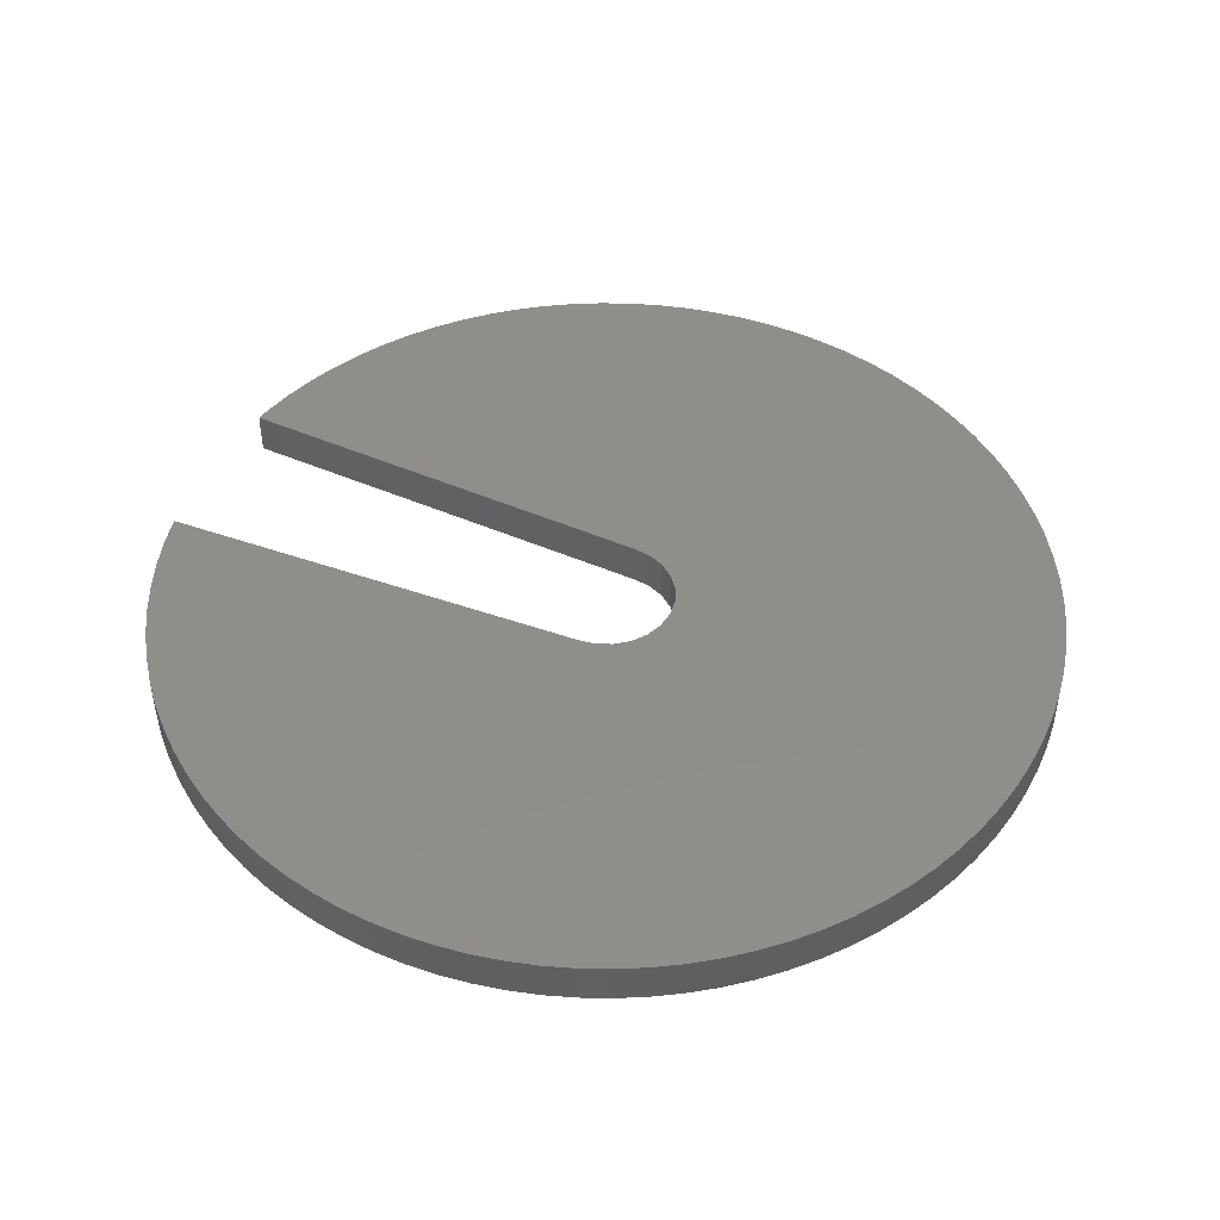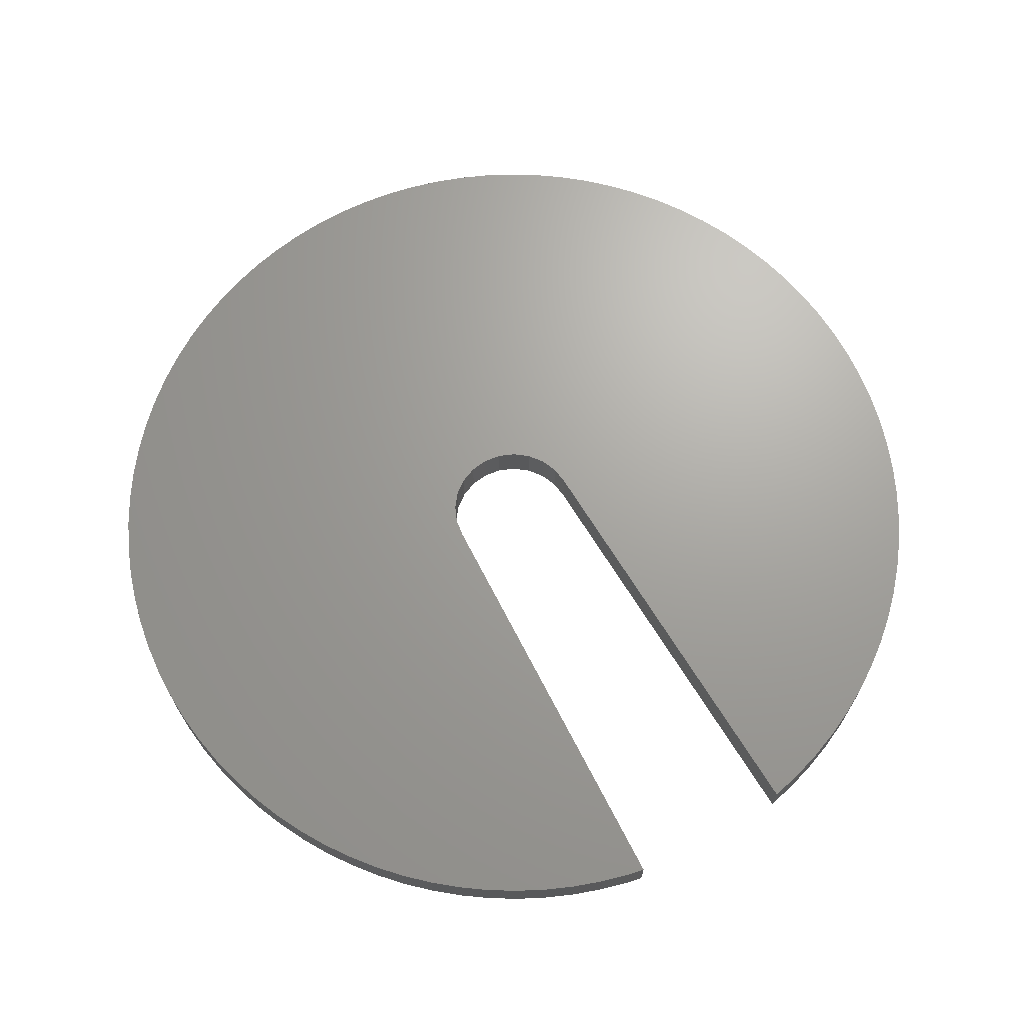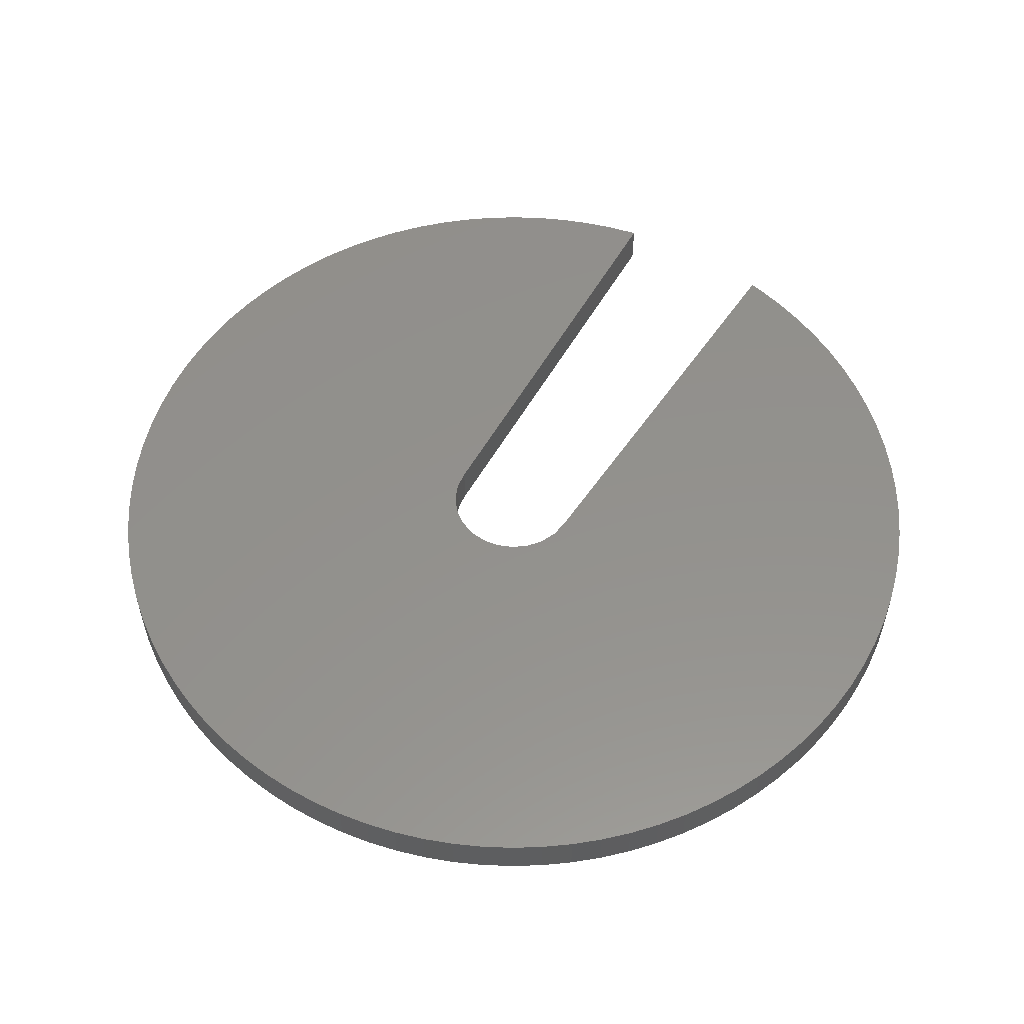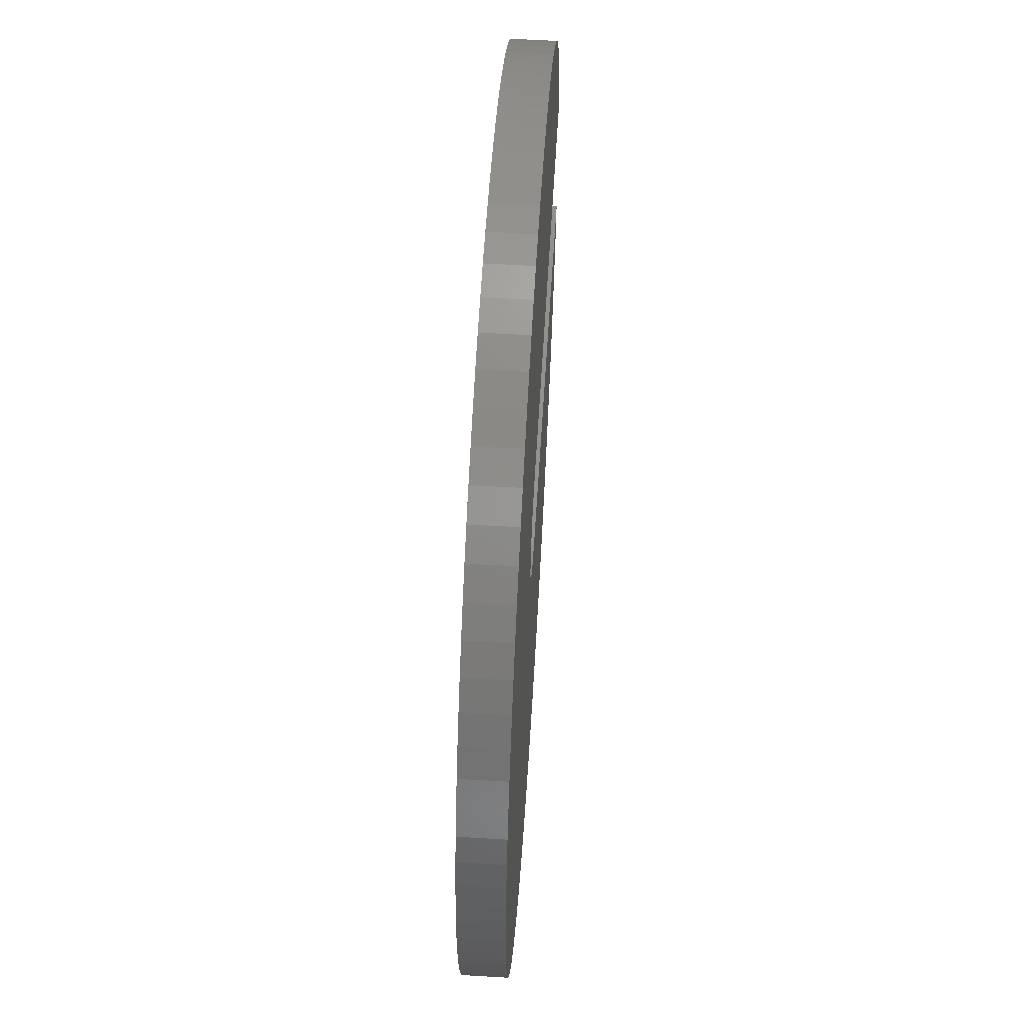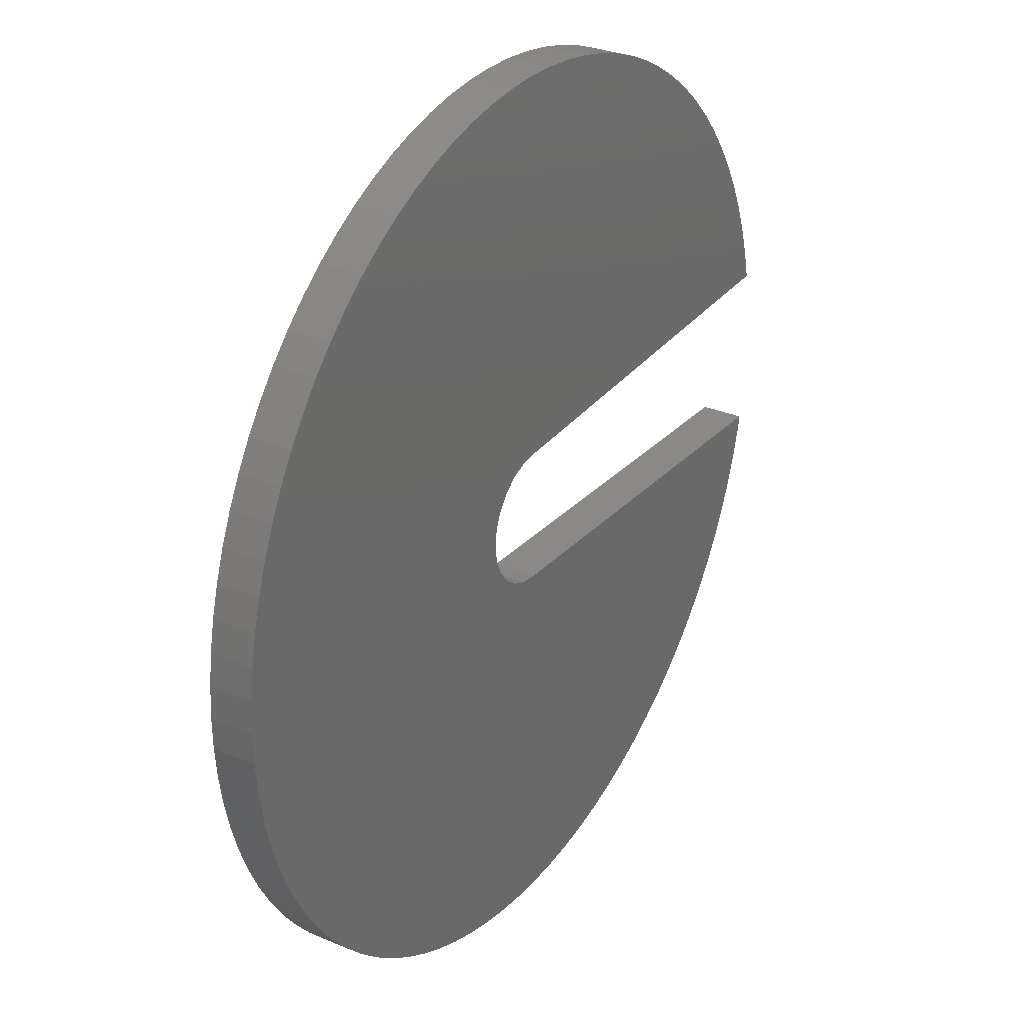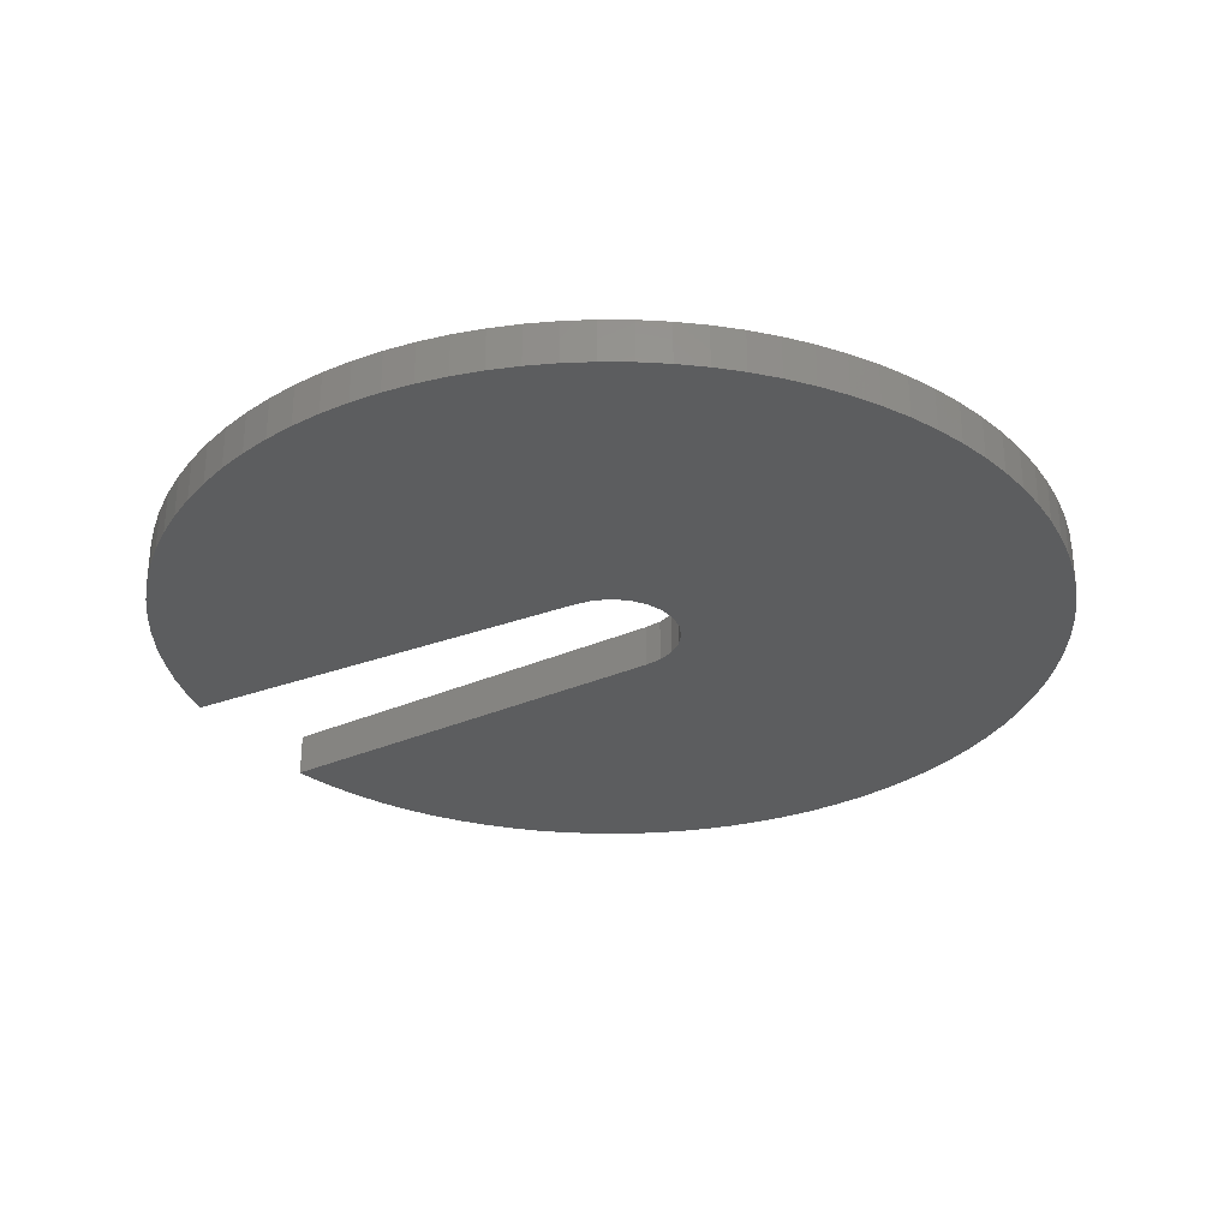
<metadata>
{"format":"stl","ext":"stl","renderer":"f3d","projection":"perspective","resolution":1024,"background":"white","views":[{"elev":46.2,"azim":-155.8,"up":"+Z"},{"elev":68.1,"azim":60.6,"up":"+Z"},{"elev":54.7,"azim":-58.8,"up":"+Z"},{"elev":58.9,"azim":-86.5,"up":"+Y"},{"elev":29.7,"azim":-58.0,"up":"+Y"},{"elev":-30.5,"azim":-149.6,"up":"+Z"}]}
</metadata>
<code>
# stl→obj: 198 verts, 392 faces
v -118.5 -13.16 173.3
v -119.4 -13.14 174.6
v -119.4 -13.14 173.3
v -118.5 -13.16 174.6
v -114.9 -12.58 173.3
v -115.8 -12.82 174.6
v -115.8 -12.82 173.3
v -114.9 -12.58 174.6
v -113.2 -11.92 173.3
v -114 -12.28 174.6
v -114 -12.28 173.3
v -113.2 -11.92 174.6
v -116.7 -13 173.3
v -116.7 -13 174.6
v -120.4 -13.06 174.6
v -120.4 -13.06 173.3
v -111.6 -11.03 173.3
v -112.4 -11.51 174.6
v -112.4 -11.51 173.3
v -111.6 -11.03 174.6
v -117.6 -13.11 174.6
v -117.6 -13.11 173.3
v -119.9 13.11 174.6
v -118.1 13.14 174.6
v -119 13.16 174.6
v -117.1 13.06 174.6
v -120.8 13 174.6
v -116.2 12.92 174.6
v -121.7 12.82 174.6
v -115.3 12.71 174.6
v -122.6 12.58 174.6
v -114.5 12.44 174.6
v -123.5 12.28 174.6
v -113.6 12.11 174.6
v -124.3 11.92 174.6
v -112.8 11.72 174.6
v -125.1 11.51 174.6
v -112 11.28 174.6
v -125.9 11.03 174.6
v -111.2 10.78 174.6
v -126.7 10.51 174.6
v -110.5 10.23 174.6
v -127.4 9.93 174.6
v -109.8 9.623 174.6
v -128.1 9.304 174.6
v -109.1 8.973 174.6
v -128.7 8.632 174.6
v -108.5 8.28 174.6
v -129.3 7.918 174.6
v -108 7.547 174.6
v -129.8 7.166 174.6
v -107.5 6.776 174.6
v -130.3 6.379 174.6
v -107 5.973 174.6
v -130.7 5.56 174.6
v -106.6 5.141 174.6
v -131 4.715 174.6
v -106.3 4.284 174.6
v -131.3 3.847 174.6
v -106 3.405 174.6
v -131.6 2.96 174.6
v -105.8 2.511 174.6
v -131.7 2.058 174.6
v -118.7 2 174.6
v -131.9 1.147 174.6
v -119.3 1.932 174.6
v -119.7 1.732 174.6
v -120.2 1.414 174.6
v -120.5 1 174.6
v -131.9 0.2296 174.6
v -120.7 0.5176 174.6
v -120.7 -1.974e-14 174.6
v -131.9 -0.6886 174.6
v -120.7 -0.5176 174.6
v -120.5 -1 174.6
v -131.8 -1.603 174.6
v -120.2 -1.414 174.6
v -119.7 -1.732 174.6
v -131.7 -2.511 174.6
v -119.3 -1.932 174.6
v -118.7 -2 174.6
v -105.8 -2.509 174.6
v -105.9 -2.96 174.6
v -131.5 -3.405 174.6
v -106.2 -3.847 174.6
v -131.2 -4.284 174.6
v -106.5 -4.715 174.6
v -130.9 -5.141 174.6
v -106.8 -5.56 174.6
v -130.5 -5.973 174.6
v -107.2 -6.379 174.6
v -130 -6.776 174.6
v -107.7 -7.166 174.6
v -129.5 -7.547 174.6
v -108.2 -7.918 174.6
v -129 -8.28 174.6
v -108.8 -8.632 174.6
v -128.4 -8.973 174.6
v -109.4 -9.304 174.6
v -127.7 -9.623 174.6
v -110.1 -9.93 174.6
v -127 -10.23 174.6
v -110.8 -10.51 174.6
v -126.3 -10.78 174.6
v -125.5 -11.28 174.6
v -124.7 -11.72 174.6
v -123.9 -12.11 174.6
v -123 -12.44 174.6
v -122.2 -12.71 174.6
v -121.3 -12.92 174.6
v -123.9 -12.11 173.3
v -124.7 -11.72 173.3
v -126.3 -10.78 173.3
v -125.5 -11.28 173.3
v -127 -10.23 173.3
v -123 -12.44 173.3
v -122.2 -12.71 173.3
v -121.3 -12.92 173.3
v -129.5 -7.547 173.3
v -129 -8.28 173.3
v -128.4 -8.973 173.3
v -127.7 -9.623 173.3
v -131.9 -0.6886 173.3
v -131.8 -1.603 173.3
v -131.2 -4.284 173.3
v -130.9 -5.141 173.3
v -131.9 0.2296 173.3
v -131.9 1.147 173.3
v -130 -6.776 173.3
v -130.5 -5.973 173.3
v -131.5 -3.405 173.3
v -131.7 -2.511 173.3
v -130.7 5.56 173.3
v -131 4.715 173.3
v -128.7 8.632 173.3
v -129.3 7.918 173.3
v -129.8 7.166 173.3
v -130.3 6.379 173.3
v -128.1 9.304 173.3
v -131.3 3.847 173.3
v -131.6 2.96 173.3
v -131.7 2.058 173.3
v -127.4 9.93 173.3
v -126.7 10.51 173.3
v -125.9 11.03 173.3
v -119.9 13.11 173.3
v -119 13.16 173.3
v -111.2 10.78 173.3
v -110.5 10.23 173.3
v -106.6 5.141 173.3
v -107 5.973 173.3
v -115.3 12.71 173.3
v -114.5 12.44 173.3
v -117.1 13.06 173.3
v -116.2 12.92 173.3
v -109.8 9.623 173.3
v -106 3.405 173.3
v -106.3 4.284 173.3
v -118.1 13.14 173.3
v -105.8 2.511 173.3
v -123.5 12.28 173.3
v -122.6 12.58 173.3
v -113.6 12.11 173.3
v -112.8 11.72 173.3
v -107.5 6.776 173.3
v -108 7.547 173.3
v -121.7 12.82 173.3
v -120.8 13 173.3
v -112 11.28 173.3
v -108.5 8.28 173.3
v -109.1 8.973 173.3
v -125.1 11.51 173.3
v -124.3 11.92 173.3
v -105.9 -2.96 173.3
v -105.8 -2.509 173.3
v -106.5 -4.715 173.3
v -106.2 -3.847 173.3
v -107.7 -7.166 173.3
v -107.2 -6.379 173.3
v -106.8 -5.56 173.3
v -108.8 -8.632 173.3
v -108.2 -7.918 173.3
v -109.4 -9.304 173.3
v -110.8 -10.51 173.3
v -110.1 -9.93 173.3
v -118.7 2 173.3
v -119.3 1.932 173.3
v -119.7 1.732 173.3
v -120.2 1.414 173.3
v -120.5 1 173.3
v -120.7 0.5176 173.3
v -120.7 -1.974e-14 173.3
v -120.7 -0.5176 173.3
v -120.5 -1 173.3
v -120.2 -1.414 173.3
v -119.7 -1.732 173.3
v -119.3 -1.932 173.3
v -118.7 -2 173.3
f 1 2 3
f 2 1 4
f 5 6 7
f 6 5 8
f 9 10 11
f 10 9 12
f 13 6 14
f 6 13 7
f 3 15 16
f 15 3 2
f 17 18 19
f 18 17 20
f 11 8 5
f 8 11 10
f 1 21 4
f 21 1 22
f 22 14 21
f 14 22 13
f 19 12 9
f 12 19 18
f 23 24 25
f 24 23 26
f 26 23 27
f 26 27 28
f 28 27 29
f 28 29 30
f 30 29 31
f 30 31 32
f 32 31 33
f 32 33 34
f 34 33 35
f 34 35 36
f 36 35 37
f 36 37 38
f 38 37 39
f 38 39 40
f 40 39 41
f 40 41 42
f 42 41 43
f 42 43 44
f 44 43 45
f 44 45 46
f 46 45 47
f 46 47 48
f 48 47 49
f 48 49 50
f 50 49 51
f 50 51 52
f 52 51 53
f 52 53 54
f 54 53 55
f 54 55 56
f 56 55 57
f 56 57 58
f 58 57 59
f 58 59 60
f 60 59 61
f 60 61 62
f 62 61 63
f 62 63 64
f 64 63 65
f 64 65 66
f 66 65 67
f 67 65 68
f 68 65 69
f 69 65 70
f 69 70 71
f 71 70 72
f 72 70 73
f 72 73 74
f 74 73 75
f 75 73 76
f 75 76 77
f 77 76 78
f 78 76 79
f 78 79 80
f 80 79 81
f 81 79 82
f 82 79 83
f 83 79 84
f 83 84 85
f 85 84 86
f 85 86 87
f 87 86 88
f 87 88 89
f 89 88 90
f 89 90 91
f 91 90 92
f 91 92 93
f 93 92 94
f 93 94 95
f 95 94 96
f 95 96 97
f 97 96 98
f 97 98 99
f 99 98 100
f 99 100 101
f 101 100 102
f 101 102 103
f 103 102 104
f 103 104 20
f 20 104 105
f 20 105 18
f 18 105 106
f 18 106 12
f 12 106 107
f 12 107 10
f 10 107 108
f 10 108 8
f 8 108 109
f 8 109 6
f 6 109 110
f 6 110 14
f 14 110 15
f 14 15 21
f 21 15 2
f 21 2 4
f 111 106 112
f 106 111 107
f 113 105 104
f 105 113 114
f 113 102 115
f 102 113 104
f 116 109 108
f 109 116 117
f 118 15 110
f 15 118 16
f 117 110 109
f 110 117 118
f 116 107 111
f 107 116 108
f 114 106 105
f 106 114 112
f 96 119 120
f 119 96 94
f 98 120 121
f 120 98 96
f 122 102 100
f 102 122 115
f 76 123 124
f 123 76 73
f 88 125 126
f 125 88 86
f 73 127 123
f 127 73 70
f 70 128 127
f 128 70 65
f 94 129 119
f 129 94 92
f 100 121 122
f 121 100 98
f 92 130 129
f 130 92 90
f 90 126 130
f 126 90 88
f 86 131 125
f 131 86 84
f 84 132 131
f 132 84 79
f 79 124 132
f 124 79 76
f 57 133 134
f 133 57 55
f 49 135 136
f 135 49 47
f 53 137 138
f 137 53 51
f 51 136 137
f 136 51 49
f 47 139 135
f 139 47 45
f 61 140 141
f 140 61 59
f 59 134 140
f 134 59 57
f 63 141 142
f 141 63 61
f 65 142 128
f 142 65 63
f 55 138 133
f 138 55 53
f 43 139 45
f 139 43 143
f 41 143 43
f 143 41 144
f 39 144 41
f 144 39 145
f 25 146 23
f 146 25 147
f 42 148 40
f 148 42 149
f 54 150 151
f 150 54 56
f 32 152 30
f 152 32 153
f 28 154 26
f 154 28 155
f 44 149 42
f 149 44 156
f 58 157 158
f 157 58 60
f 24 147 25
f 147 24 159
f 60 160 157
f 160 60 62
f 31 161 33
f 161 31 162
f 36 163 34
f 163 36 164
f 50 165 166
f 165 50 52
f 29 162 31
f 162 29 167
f 52 151 165
f 151 52 54
f 56 158 150
f 158 56 58
f 23 168 27
f 168 23 146
f 38 164 36
f 164 38 169
f 34 153 32
f 153 34 163
f 46 170 171
f 170 46 48
f 27 167 29
f 167 27 168
f 35 172 37
f 172 35 173
f 30 155 28
f 155 30 152
f 33 173 35
f 173 33 161
f 40 169 38
f 169 40 148
f 44 171 156
f 171 44 46
f 37 145 39
f 145 37 172
f 26 159 24
f 159 26 154
f 48 166 170
f 166 48 50
f 82 174 175
f 174 82 83
f 85 176 177
f 176 85 87
f 91 178 179
f 178 91 93
f 83 177 174
f 177 83 85
f 89 179 180
f 179 89 91
f 95 181 182
f 181 95 97
f 87 180 176
f 180 87 89
f 93 182 178
f 182 93 95
f 97 183 181
f 183 97 99
f 184 20 17
f 20 184 103
f 185 103 184
f 103 185 101
f 183 101 185
f 101 183 99
f 159 146 147
f 146 159 154
f 146 154 168
f 168 154 155
f 168 155 167
f 167 155 152
f 167 152 162
f 162 152 153
f 162 153 161
f 161 153 163
f 161 163 173
f 173 163 164
f 173 164 172
f 172 164 169
f 172 169 145
f 145 169 148
f 145 148 144
f 144 148 149
f 144 149 143
f 143 149 156
f 143 156 139
f 139 156 171
f 139 171 135
f 135 171 170
f 135 170 136
f 136 170 166
f 136 166 137
f 137 166 165
f 137 165 138
f 138 165 151
f 138 151 133
f 133 151 150
f 133 150 134
f 134 150 158
f 134 158 140
f 140 158 157
f 140 157 141
f 141 157 160
f 141 160 142
f 142 160 186
f 142 186 128
f 128 186 187
f 128 187 188
f 128 188 189
f 128 189 190
f 128 190 127
f 127 190 191
f 127 191 192
f 127 192 123
f 123 192 193
f 123 193 194
f 123 194 124
f 124 194 195
f 124 195 196
f 124 196 132
f 132 196 197
f 132 197 198
f 132 198 175
f 132 175 174
f 132 174 131
f 131 174 177
f 131 177 125
f 125 177 176
f 125 176 126
f 126 176 180
f 126 180 130
f 130 180 179
f 130 179 129
f 129 179 178
f 129 178 119
f 119 178 182
f 119 182 120
f 120 182 181
f 120 181 121
f 121 181 183
f 121 183 122
f 122 183 185
f 122 185 115
f 115 185 184
f 115 184 113
f 113 184 17
f 113 17 114
f 114 17 19
f 114 19 112
f 112 19 9
f 112 9 111
f 111 9 11
f 111 11 116
f 116 11 5
f 116 5 117
f 117 5 7
f 117 7 118
f 118 7 13
f 118 13 16
f 16 13 22
f 16 22 3
f 3 22 1
f 186 66 187
f 66 186 64
f 81 197 80
f 197 81 198
f 80 196 78
f 196 80 197
f 78 195 77
f 195 78 196
f 75 195 194
f 195 75 77
f 74 194 193
f 194 74 75
f 72 193 192
f 193 72 74
f 71 192 191
f 192 71 72
f 69 191 190
f 191 69 71
f 68 190 189
f 190 68 69
f 188 68 189
f 68 188 67
f 187 67 188
f 67 187 66
f 175 198 81
f 175 81 82
f 62 186 160
f 62 64 186

</code>
